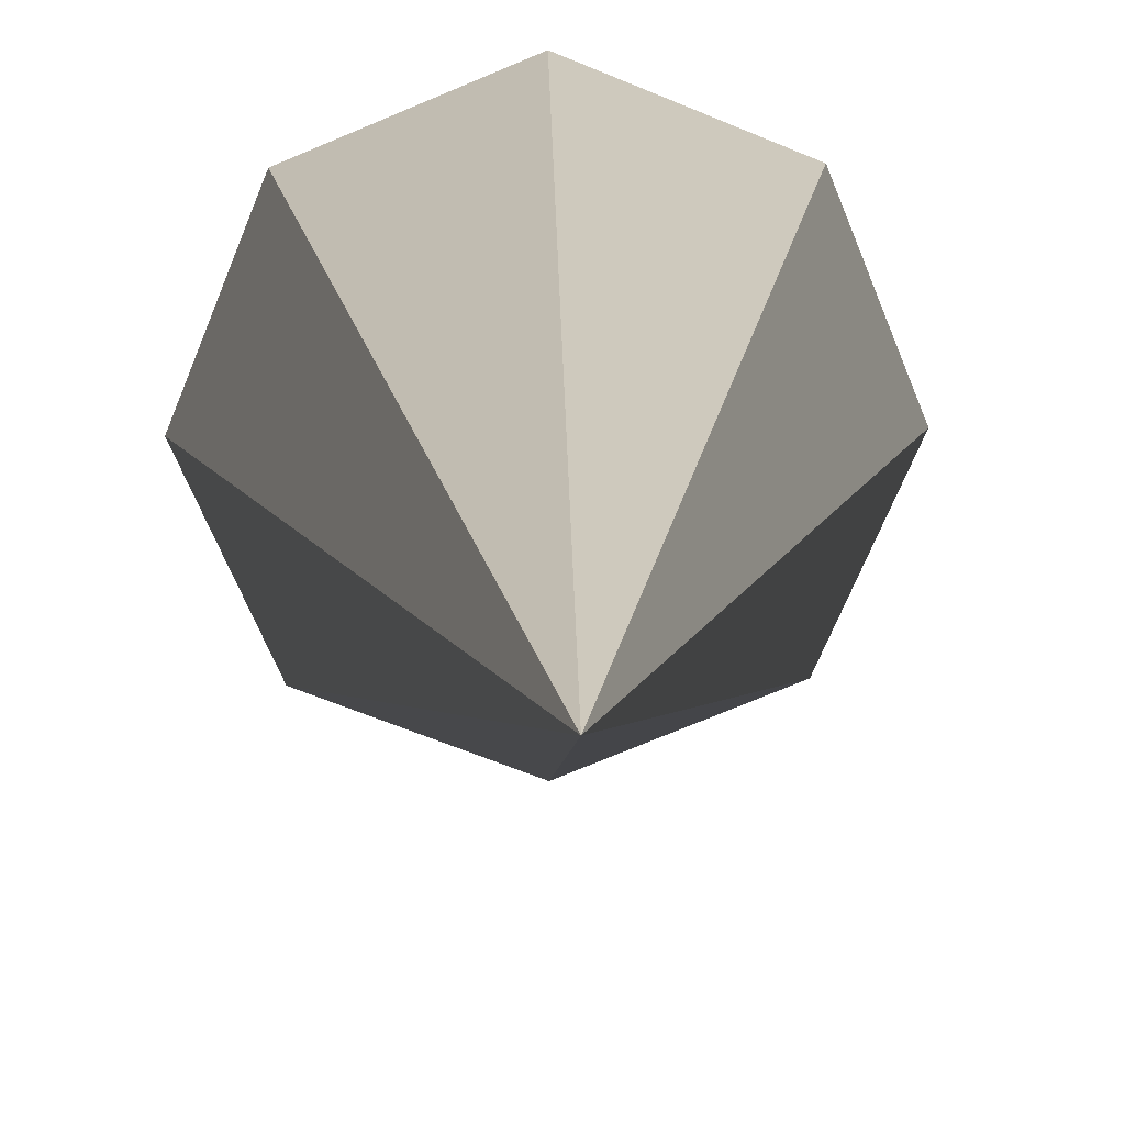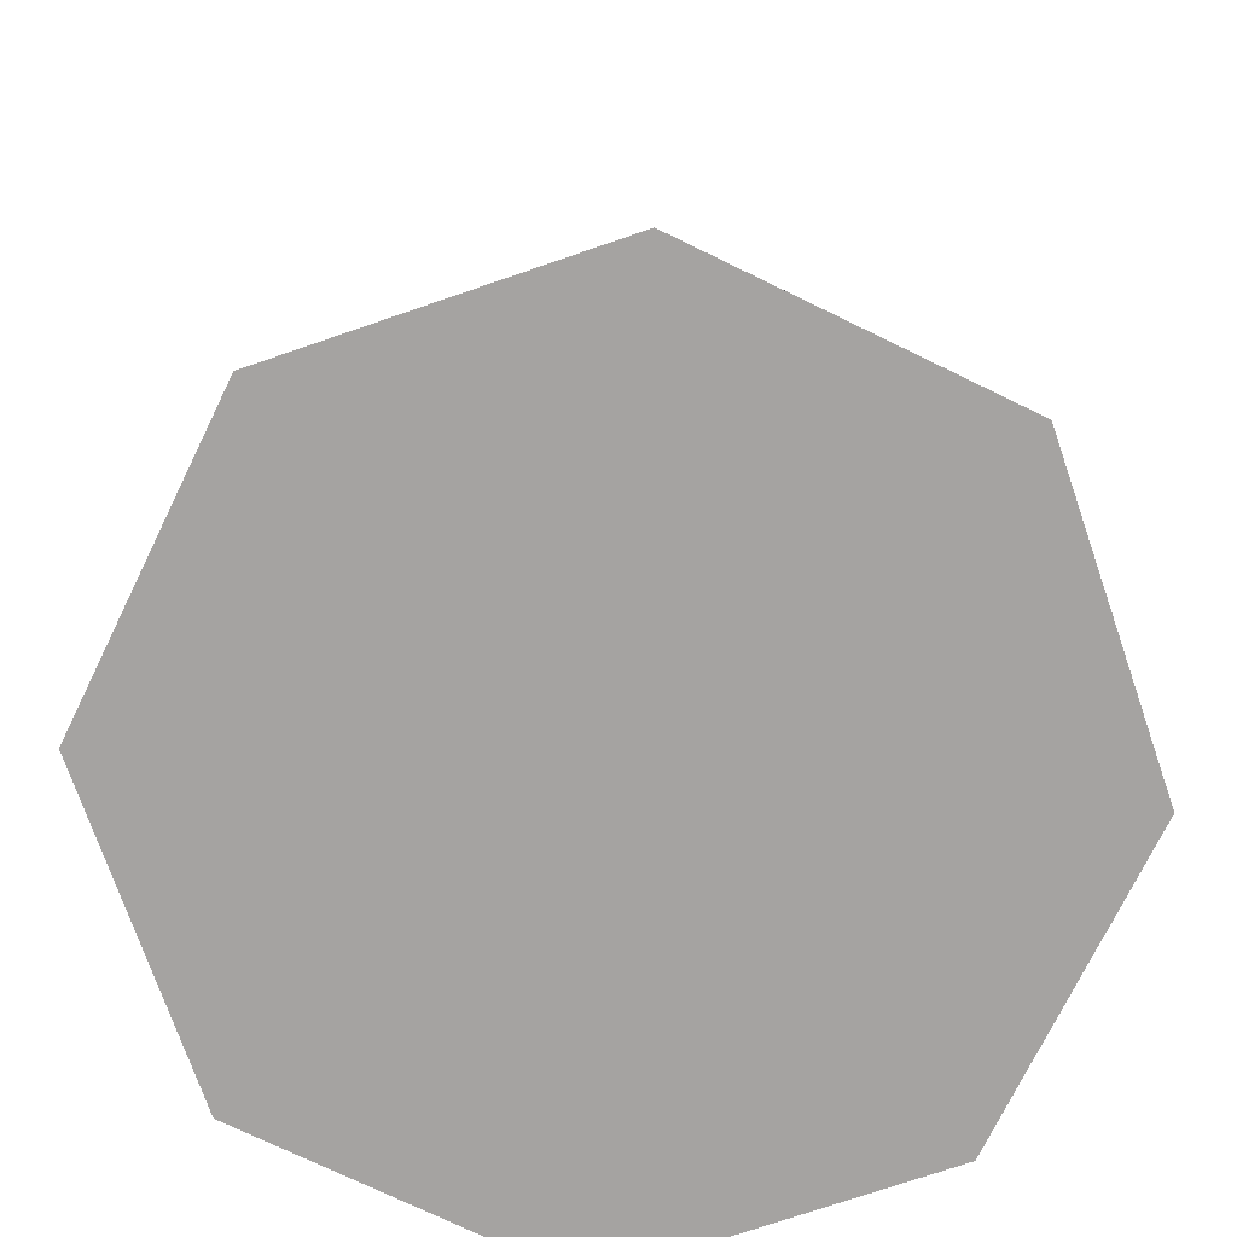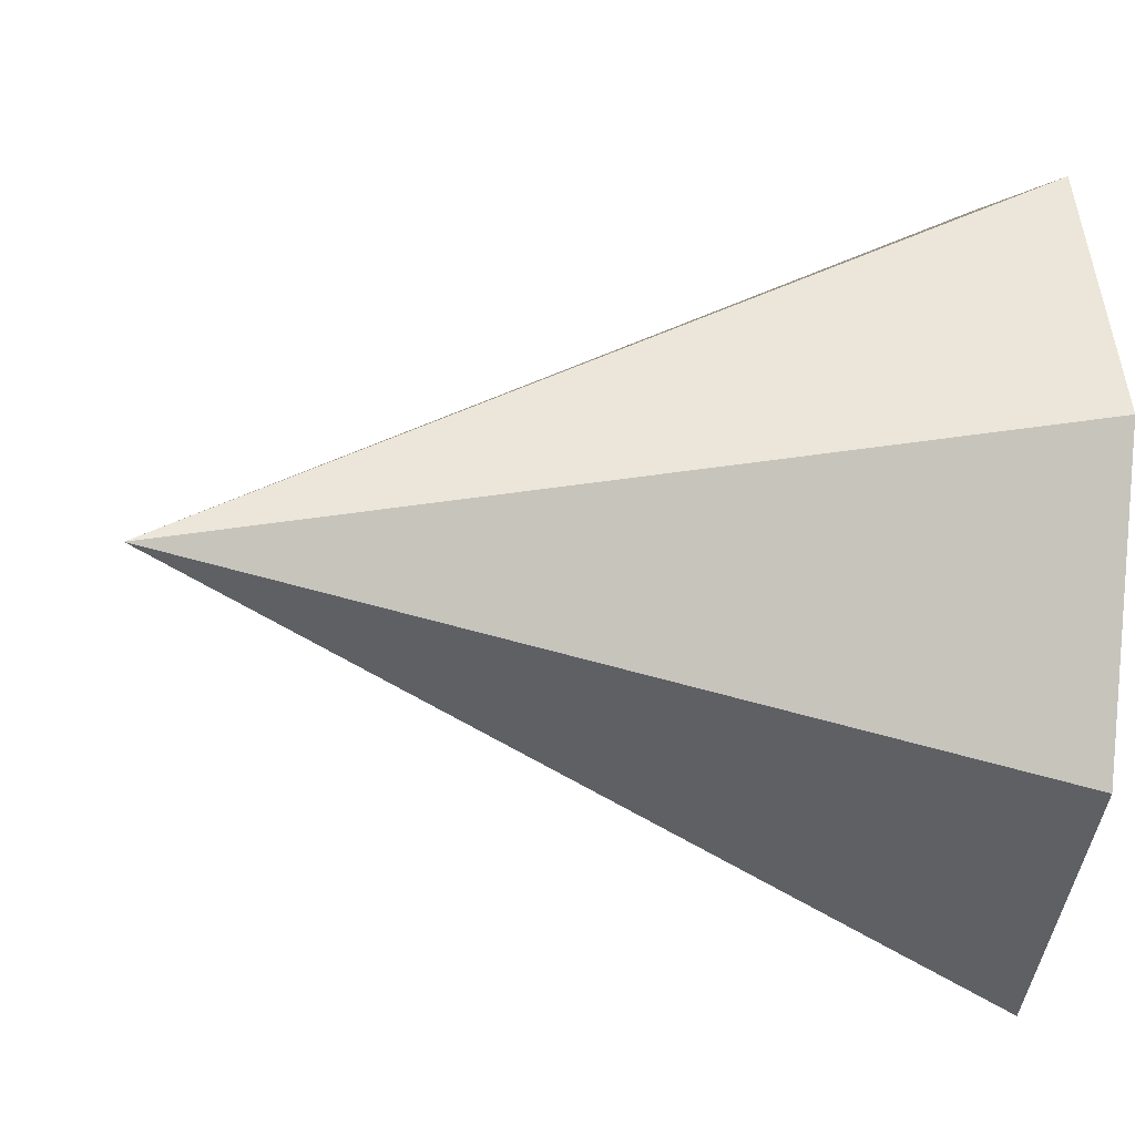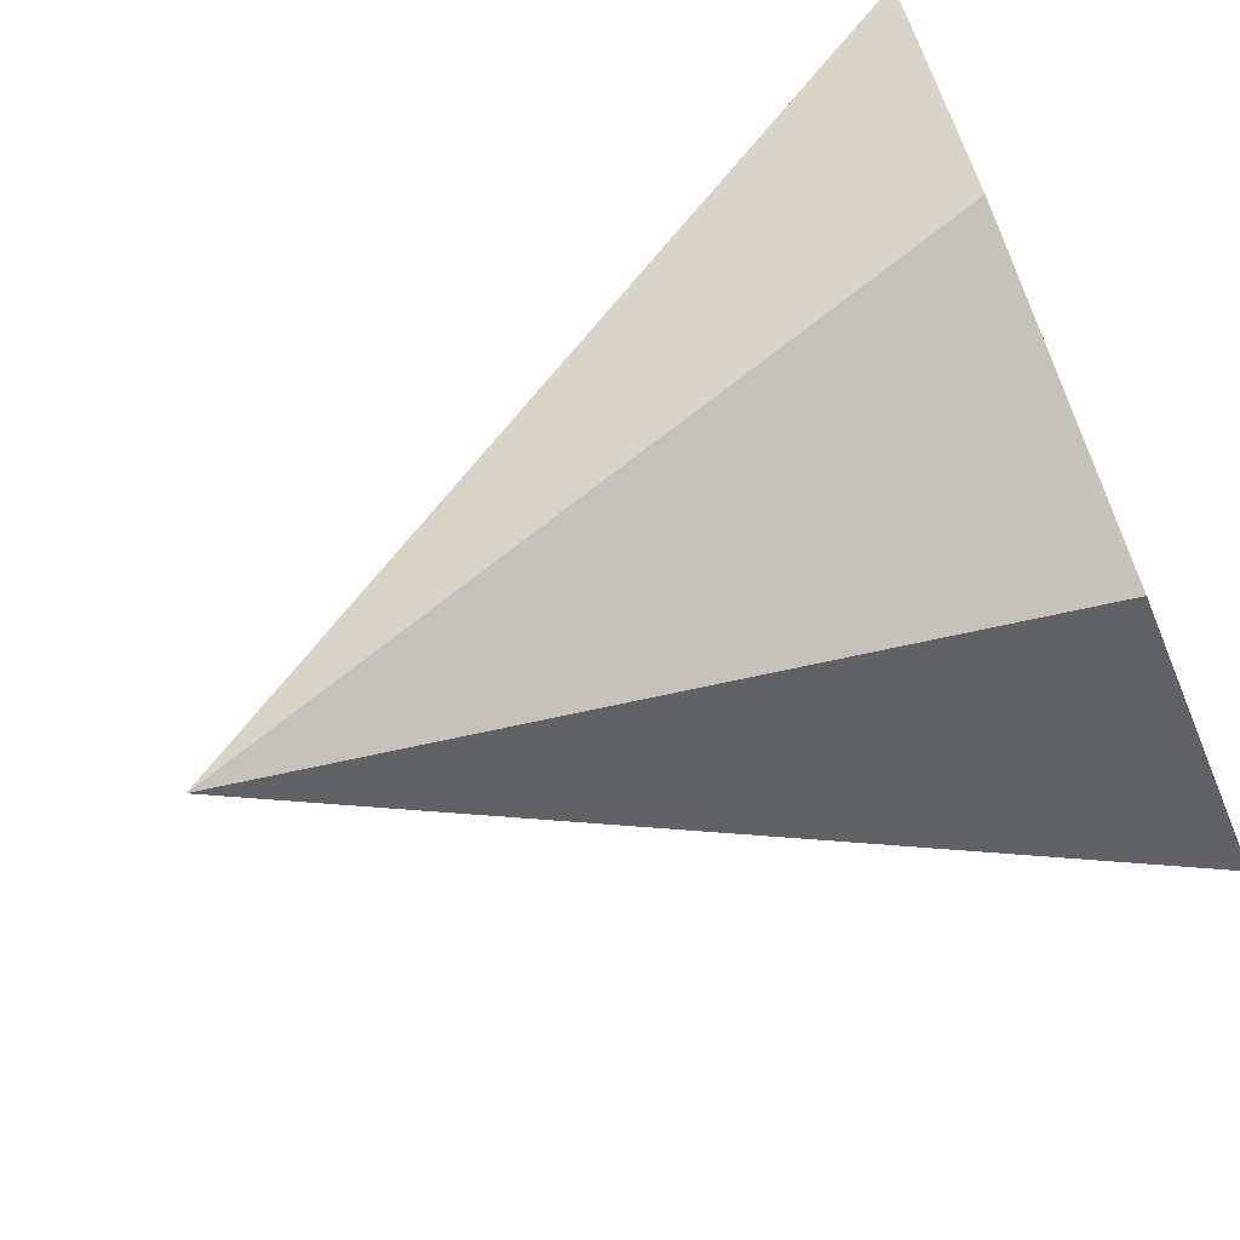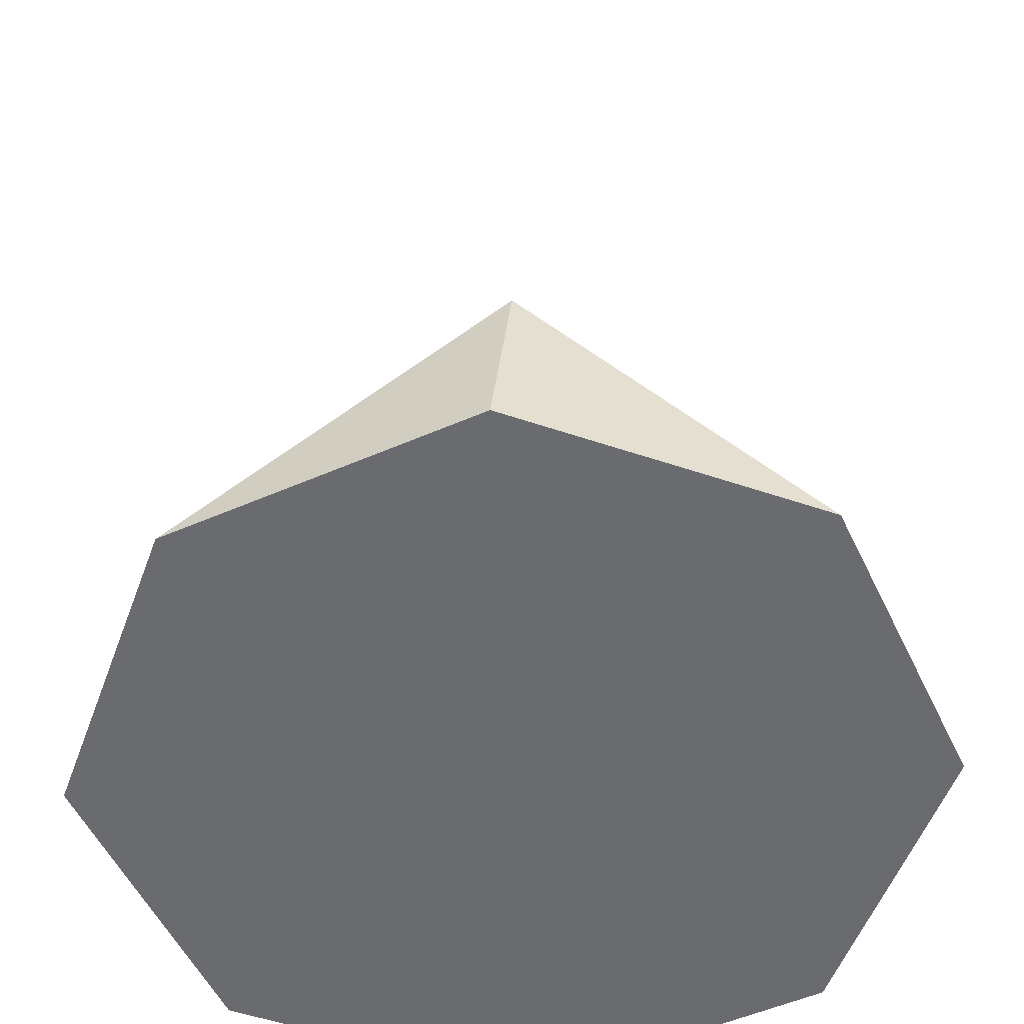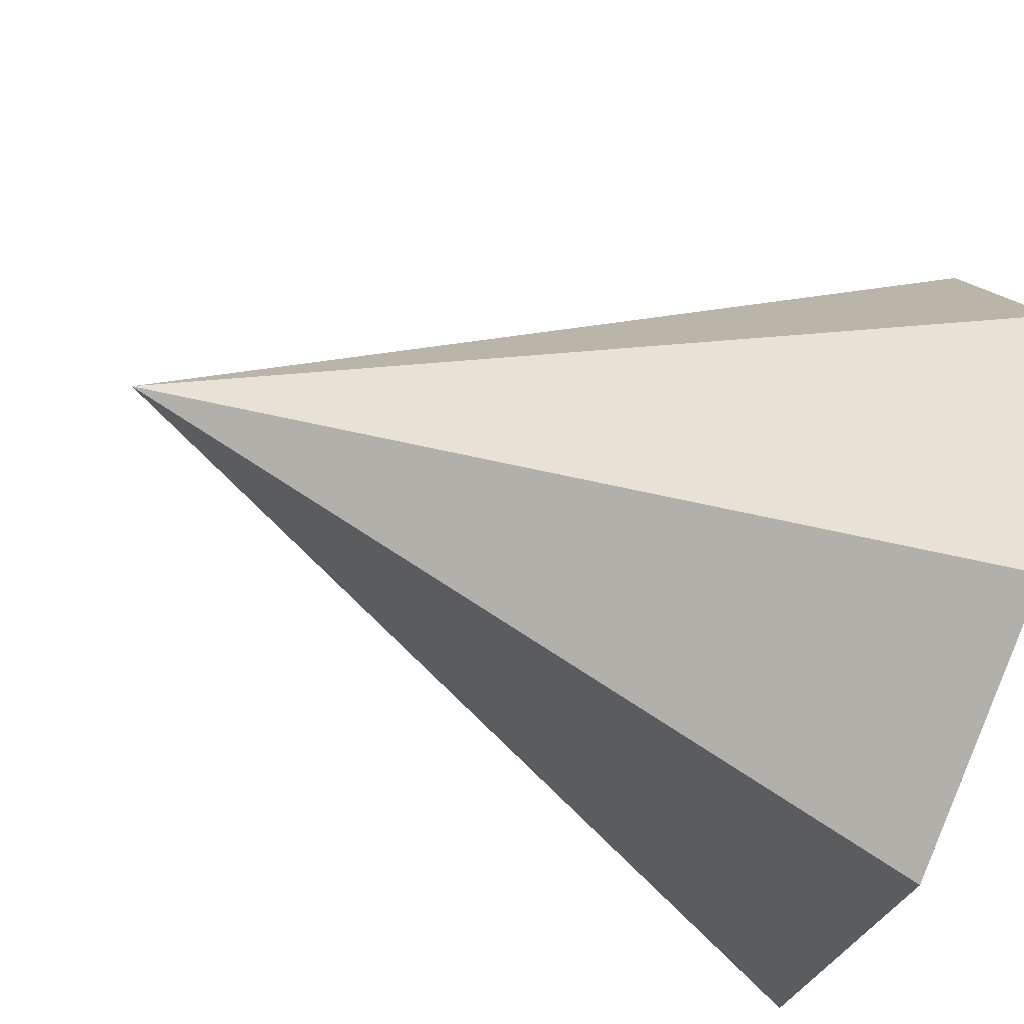
<metadata>
{"format":"obj","ext":"obj","renderer":"f3d","projection":"perspective","resolution":1024,"background":"white","views":[{"elev":20.0,"azim":177.9,"up":"+Z"},{"elev":-73.1,"azim":131.5,"up":"+Y"},{"elev":-21.7,"azim":-98.9,"up":"+Z"},{"elev":-71.0,"azim":-67.1,"up":"+Z"},{"elev":-53.3,"azim":-87.5,"up":"+Y"},{"elev":-57.1,"azim":-111.5,"up":"+Z"}]}
</metadata>
<code>
v  0 2 -0
v  0.7071 0 -0.7071
v  0 0 -1
v  1 0 -0
v  0.7071 0 0.7071
v  0 0 1
v  -0.7071 0 0.7071
v  -1 0 -0
v  -0.7071 0 -0.7071
v  0 0 -0
g default
f 1 1 2 3
f 1 1 4 2
f 1 1 5 4
f 1 1 6 5
f 1 1 7 6
f 1 1 8 7
f 1 1 1 1
f 1 1 9 8
f 1 1 3 9
f 10 4 5 6
f 1 1 1 1
f 1 1 1 1
f 1 1 1 1
f 10 6 7 8
f 9 3 10 8
f 2 4 10 3

</code>
